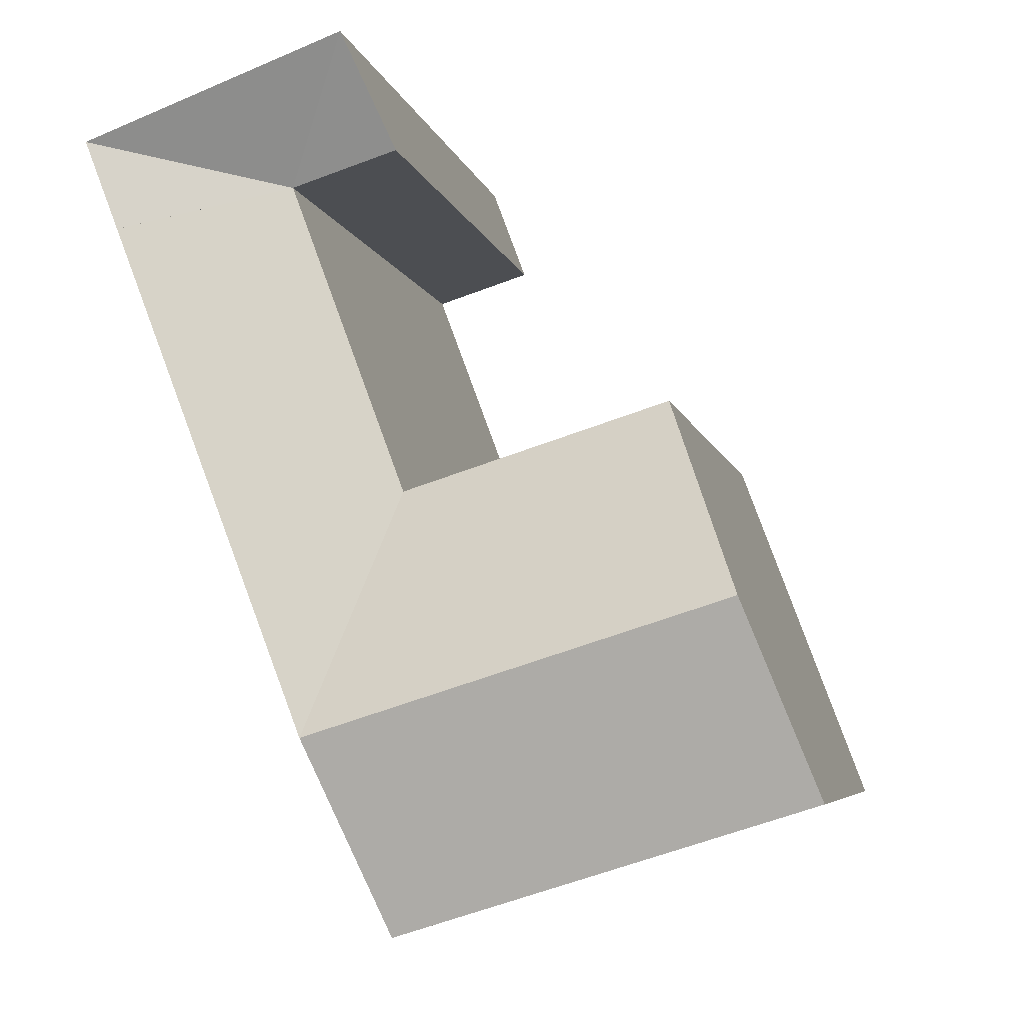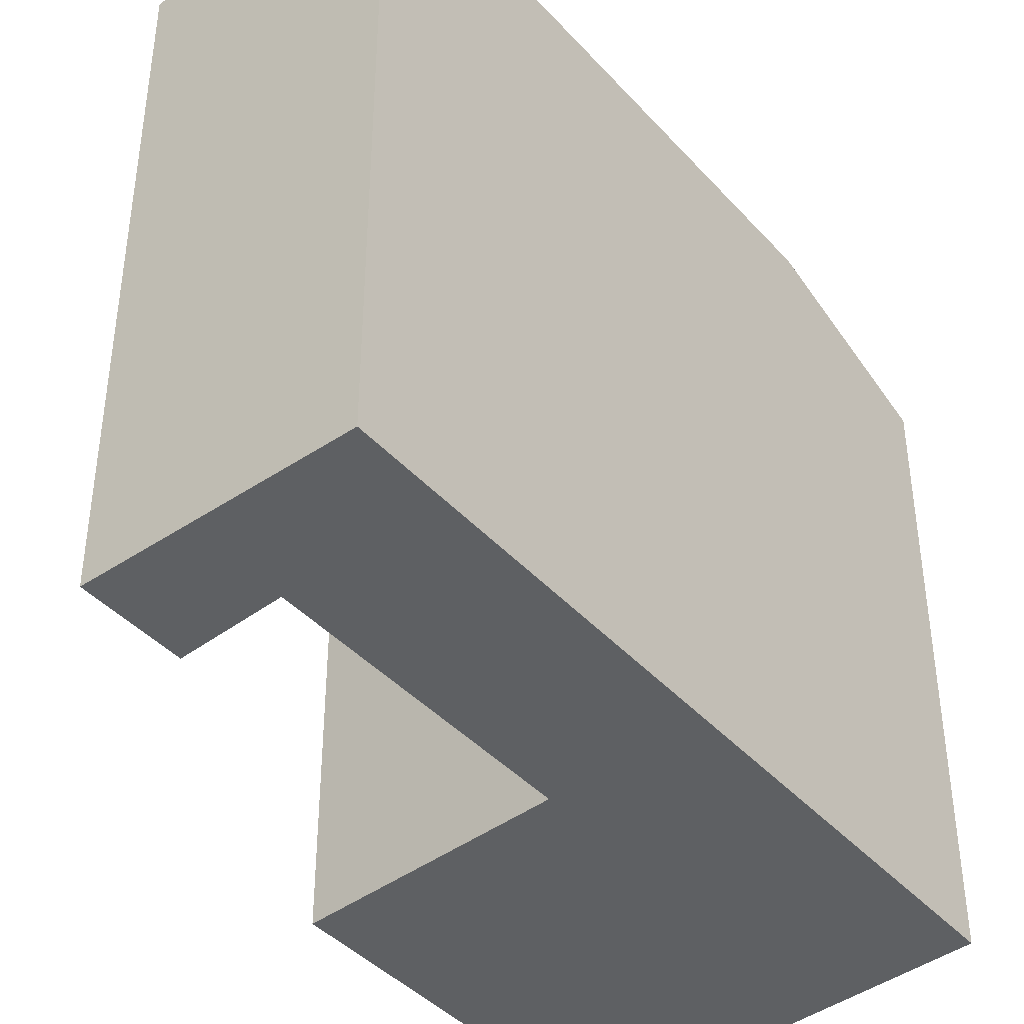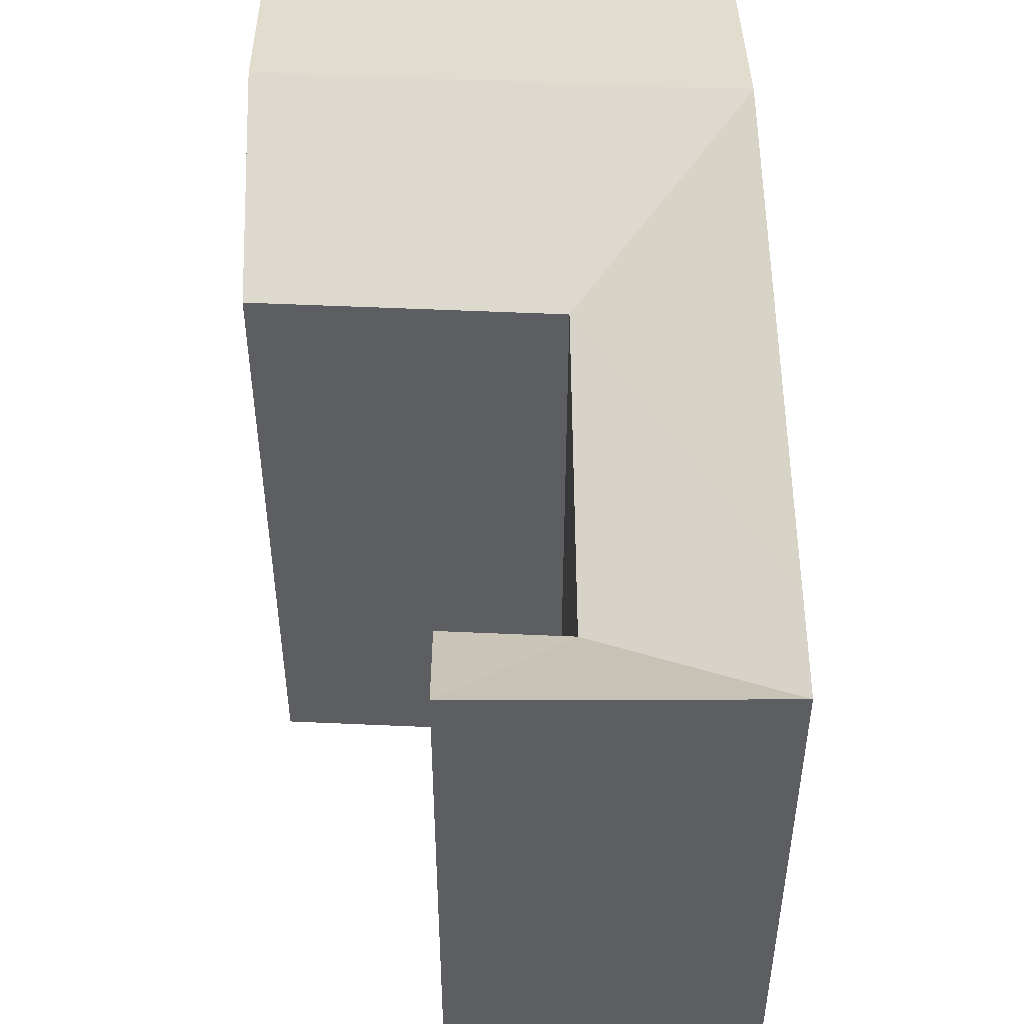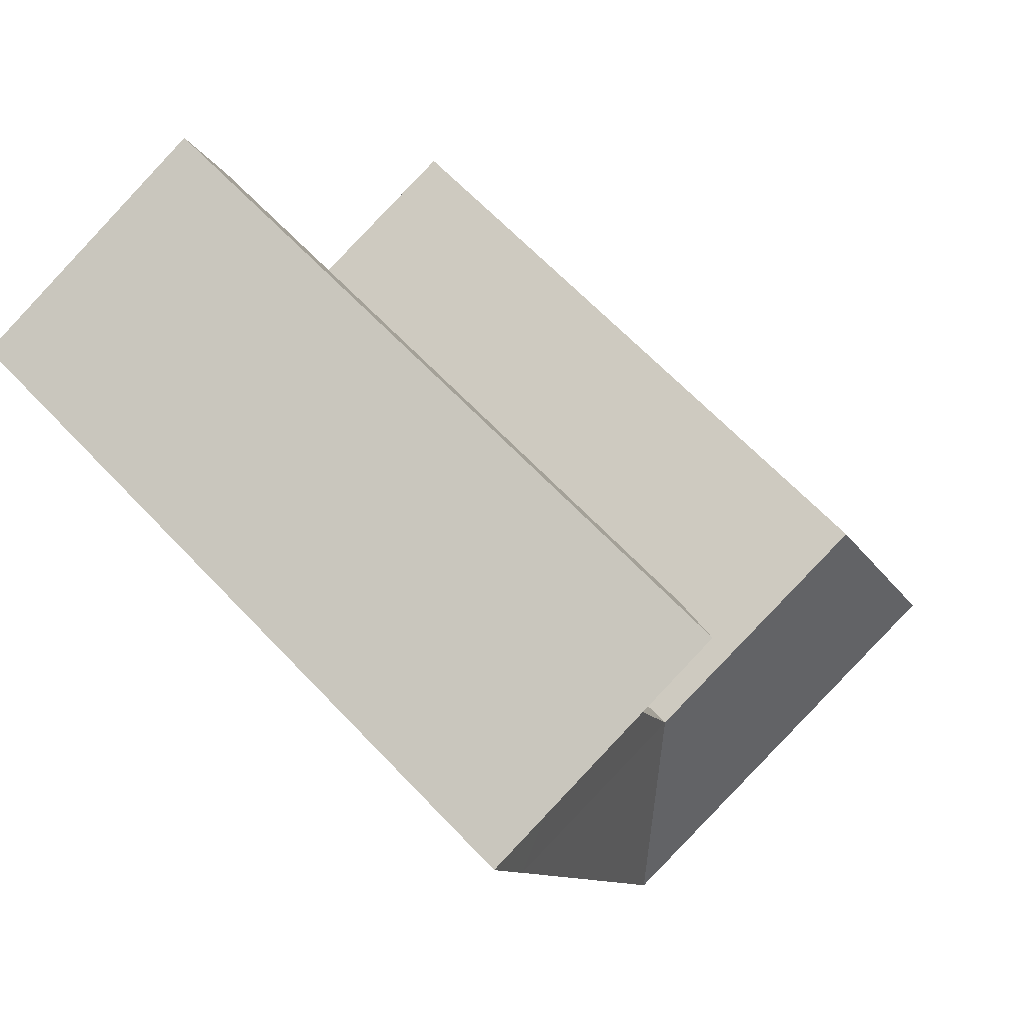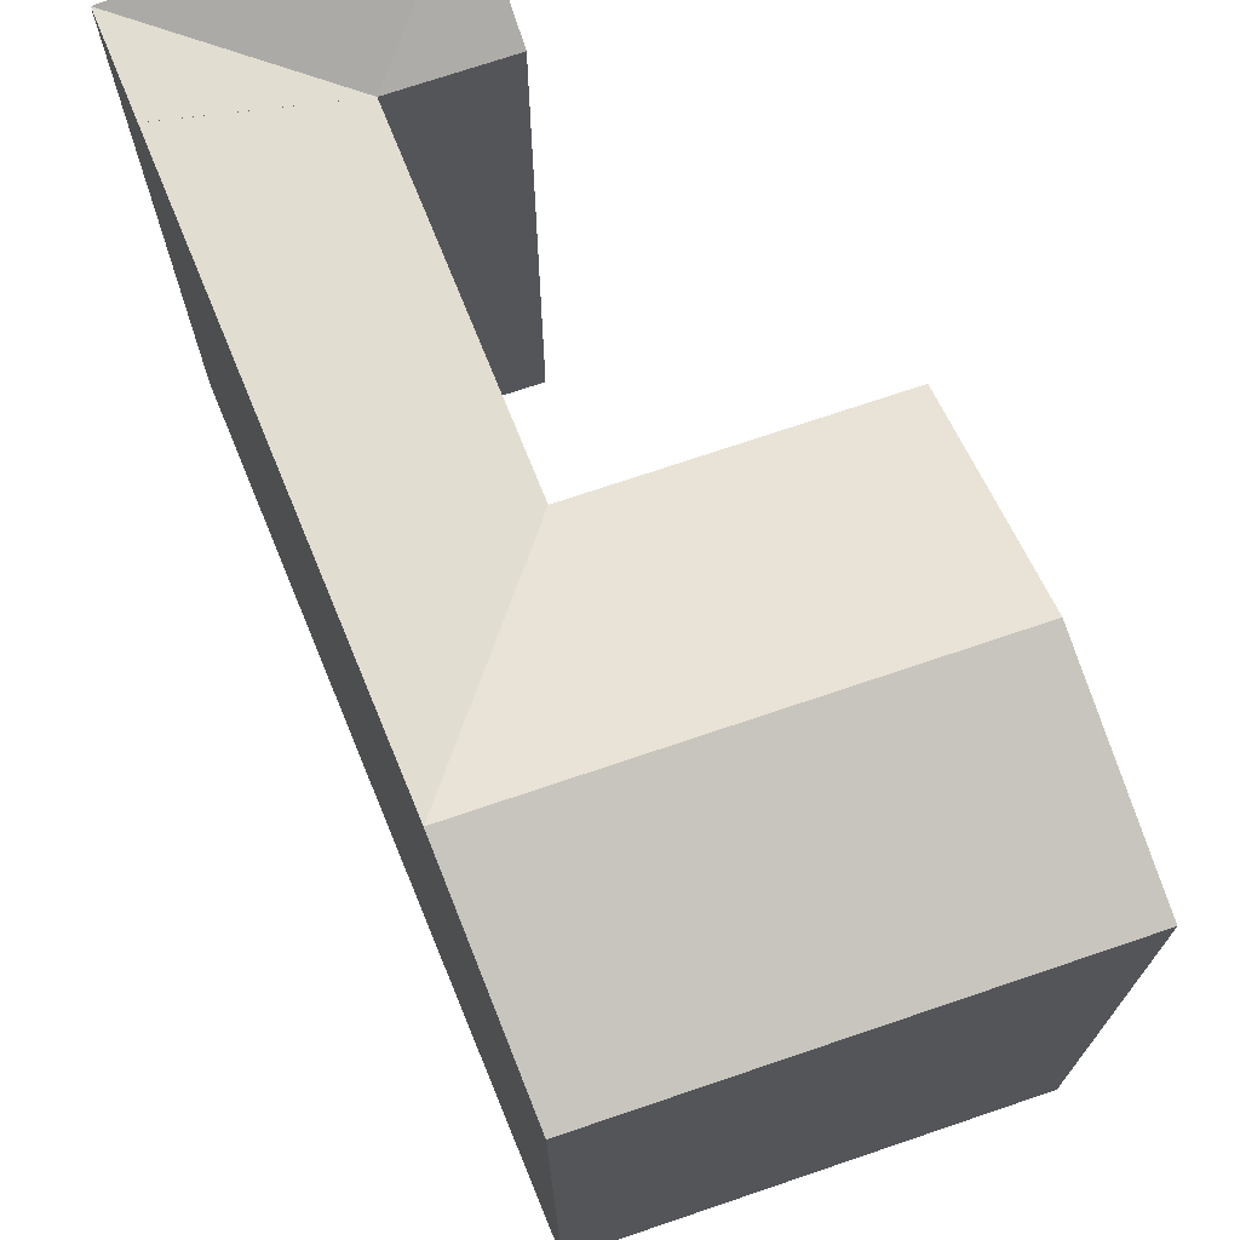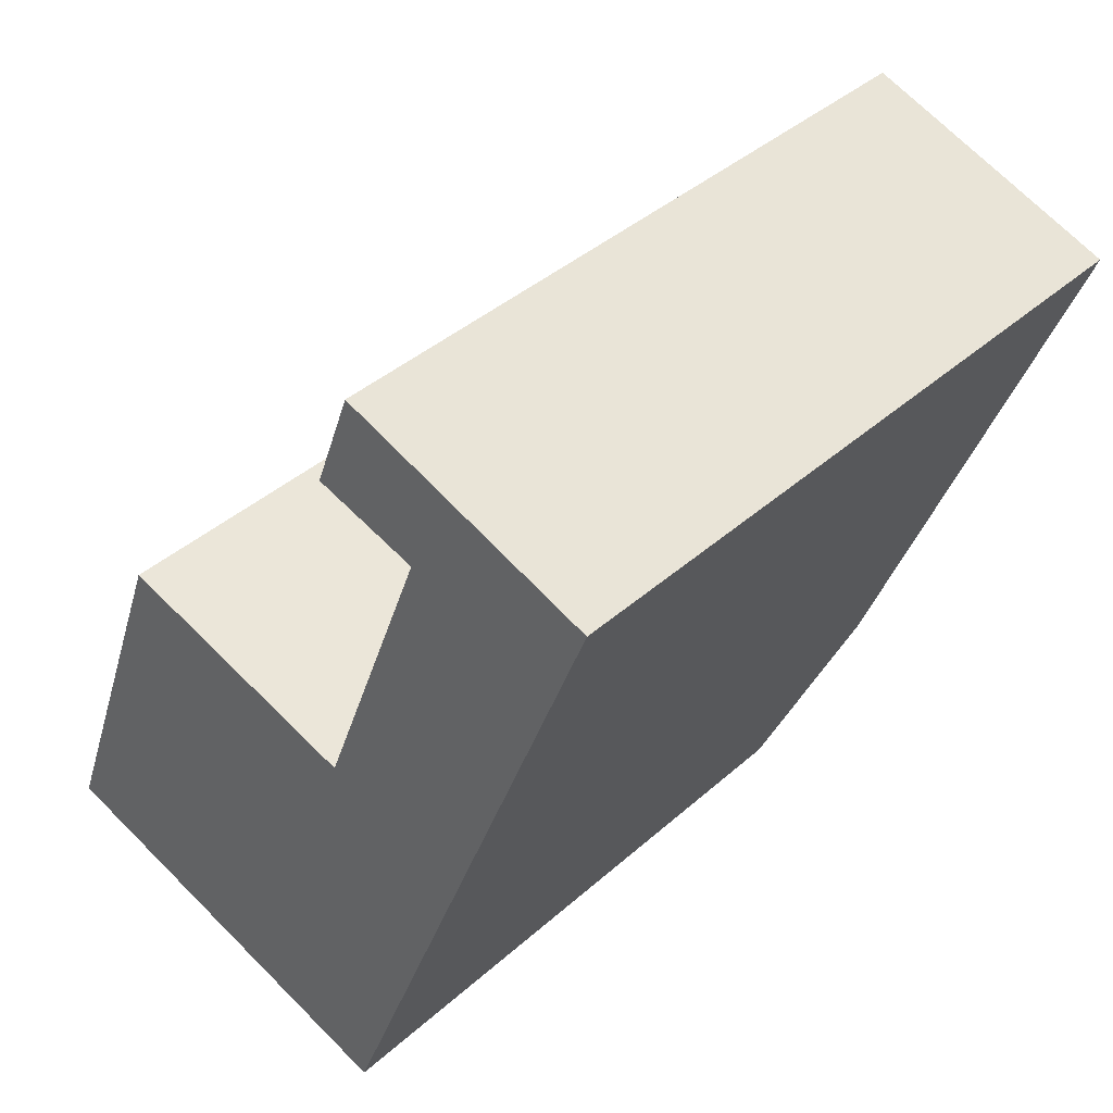
<metadata>
{"format":"obj","ext":"obj","renderer":"f3d","projection":"perspective","resolution":1024,"background":"white","views":[{"elev":-5.6,"azim":-168.2,"up":"+Z"},{"elev":-42.2,"azim":59.1,"up":"+Y"},{"elev":52.5,"azim":20.1,"up":"+Y"},{"elev":65.0,"azim":136.6,"up":"+Z"},{"elev":72.6,"azim":178.6,"up":"+Y"},{"elev":40.0,"azim":42.5,"up":"+Z"}]}
</metadata>
<code>
v  10.3 21.89 3.387
v  12.52 19.76 9.299
v  15.07 21.89 1.901
v  7.033 21.89 4.408
v  2.213 21.89 5.912
v  9.246 19.76 10.32
v  4.426 19.76 11.82
v  4.82 19.76 -1.505
v  0.000421 19.76 -0.0006258
v  8.092 19.76 -2.526
v  12.8 19.76 -3.996
v  17.33 21.89 7.798
v  20.96 21.89 17.27
v  16.07 19.76 18.8
v  22.02 21.89 20.02
v  20.96 21.89 17.27
v  17.2 21.89 21.81
v  13.99 21.89 22.99
v  12.8 19.76 19.82
v  15.07 -9.155e-07 1.902
v  12.8 -9.155e-07 -3.995
v  17.33 -9.155e-07 7.798
v  20.96 -1.058e-15 17.27
v  22.02 -1.226e-15 20.03
v  4.819 -9.155e-07 -1.504
v  0 -9.155e-07 -5.606e-23
v  8.091 -9.155e-07 -2.525
v  2.213 -9.155e-07 5.912
v  4.426 -9.155e-07 11.82
v  9.245 -9.155e-07 10.32
v  12.52 -9.155e-07 9.3
v  17.2 -1.335e-15 21.81
v  13.99 -1.408e-15 22.99
v  16.07 -1.151e-15 18.8
v  12.8 -1.214e-15 19.82
g defaultobject
f 1 2 3
f 2 1 4
f 2 4 5
f 2 5 6
f 6 5 7
f 5 8 9
f 8 5 10
f 10 5 11
f 11 5 4
f 11 4 1
f 11 1 3
f 2 12 3
f 12 2 13
f 13 2 14
f 14 15 16
f 15 14 17
f 14 18 17
f 18 14 19
f 11 20 21
f 20 11 22
f 22 11 23
f 23 11 24
f 24 11 15
f 15 11 13
f 13 11 12
f 12 11 3
f 15 13 16
f 9 25 26
f 25 9 27
f 27 9 21
f 21 9 11
f 11 9 8
f 11 8 10
f 7 28 29
f 28 7 26
f 26 7 9
f 9 7 5
f 2 30 31
f 30 2 29
f 29 2 7
f 7 2 6
f 15 32 24
f 32 15 33
f 33 15 18
f 18 15 17
f 14 31 34
f 31 14 2
f 18 35 33
f 35 18 19
f 19 34 35
f 34 19 14
f 23 31 22
f 31 23 34
f 34 23 24
f 34 24 35
f 35 24 32
f 35 32 33
f 20 27 21
f 27 20 25
f 25 20 26
f 26 20 28
f 28 20 22
f 28 22 30
f 28 30 29
f 30 22 31

</code>
